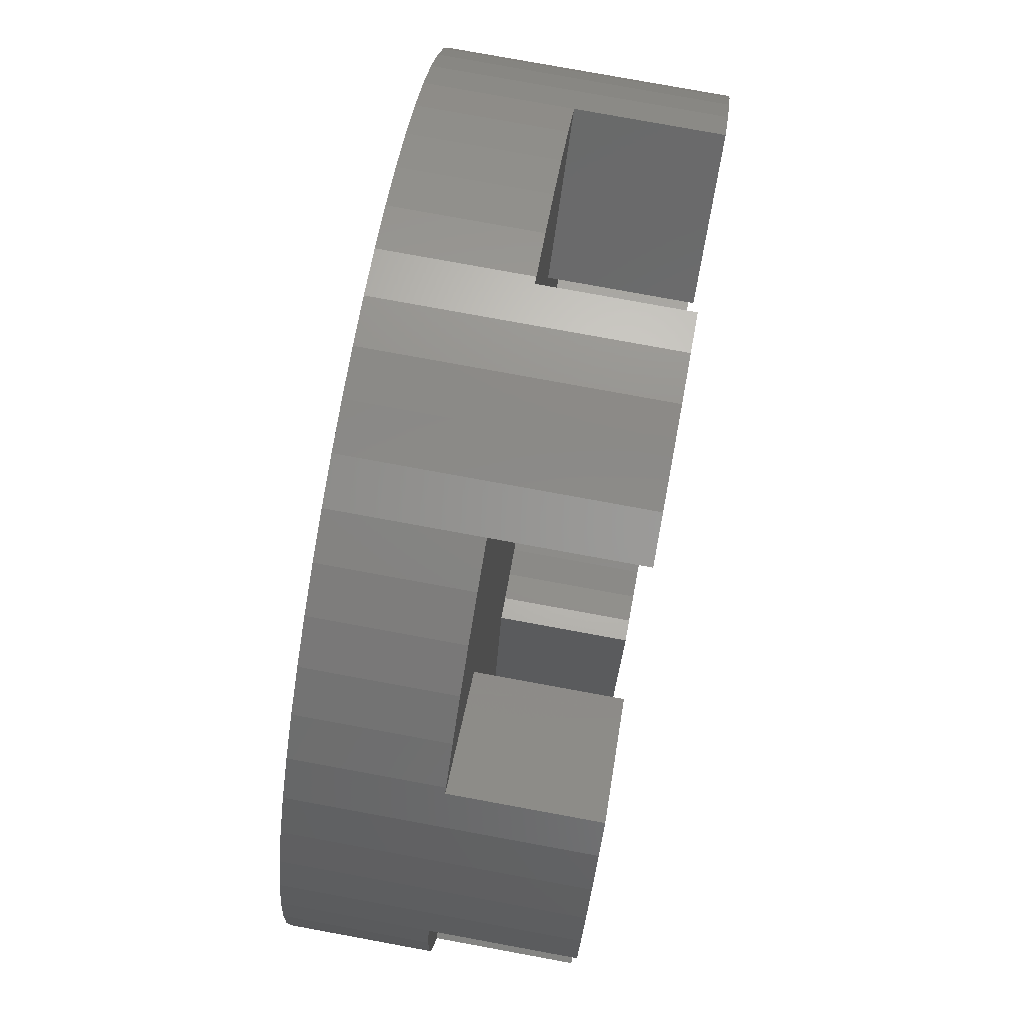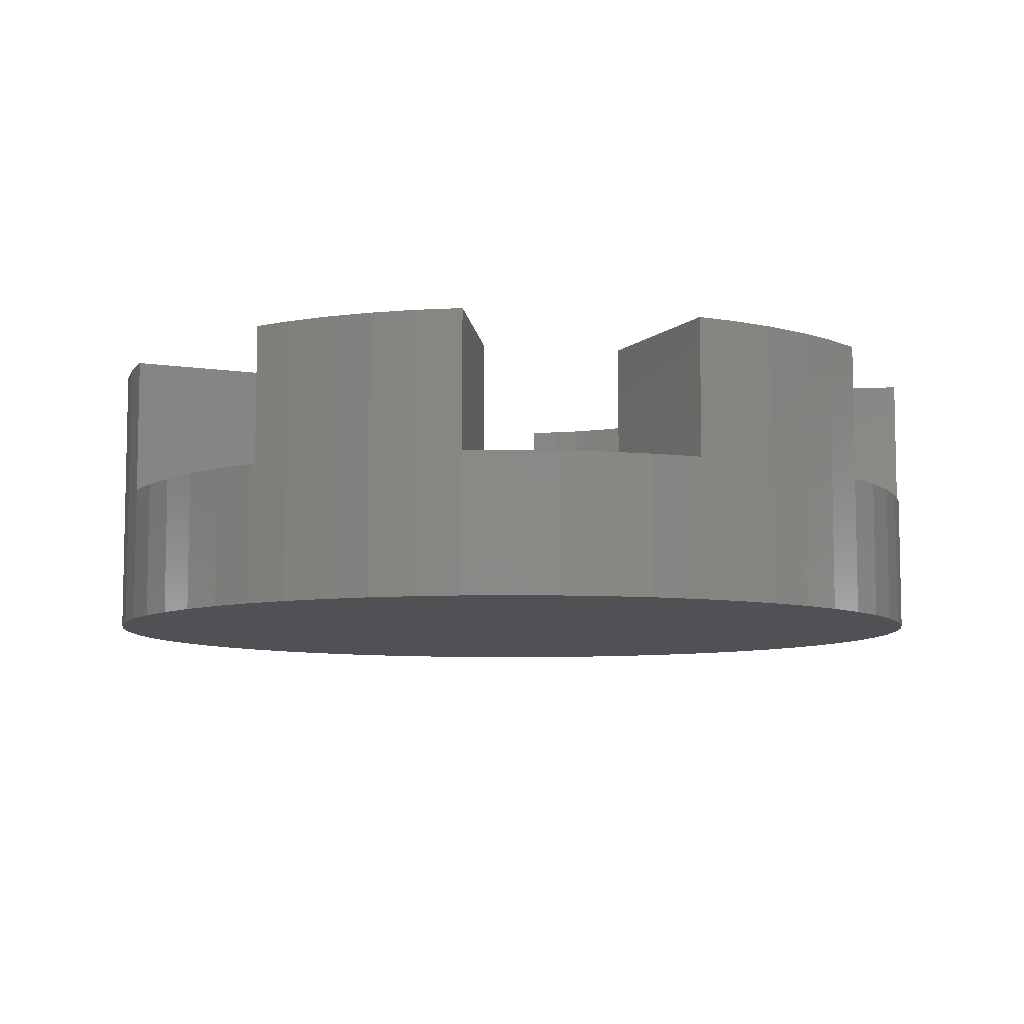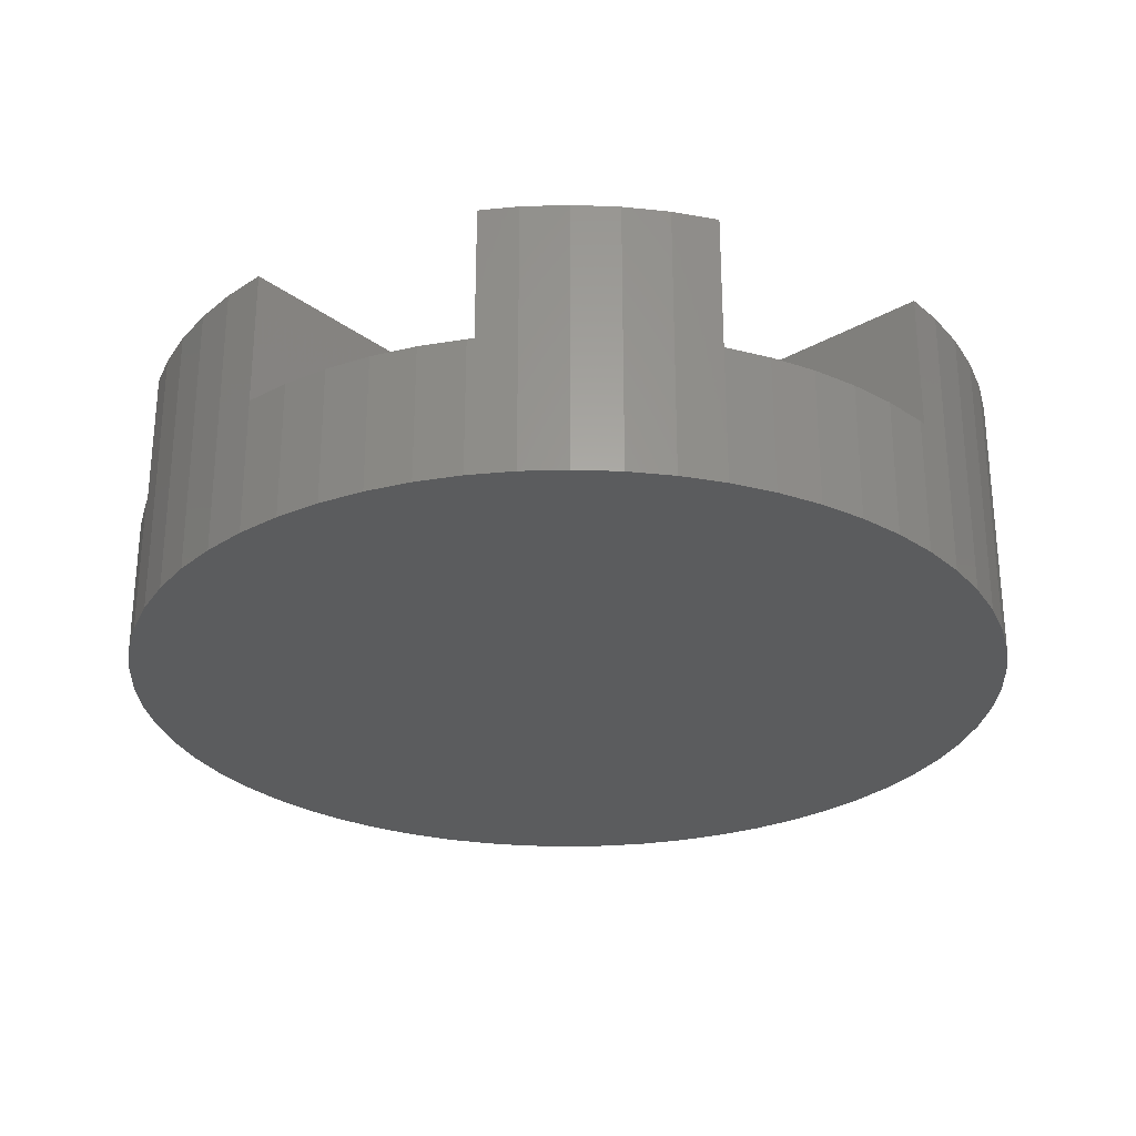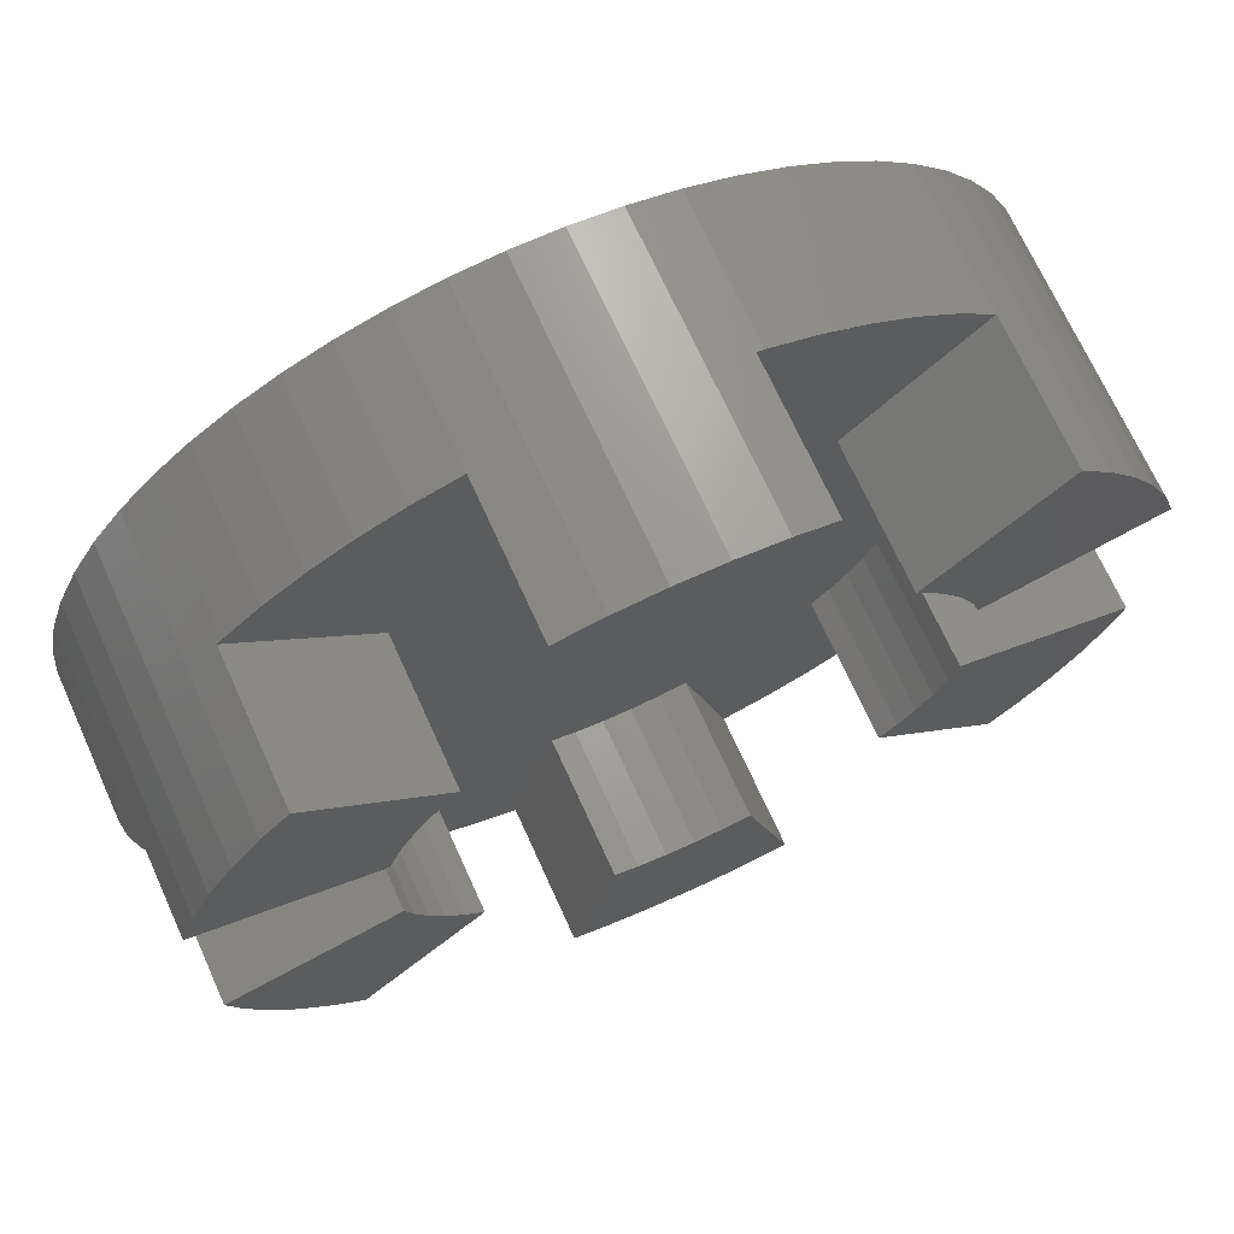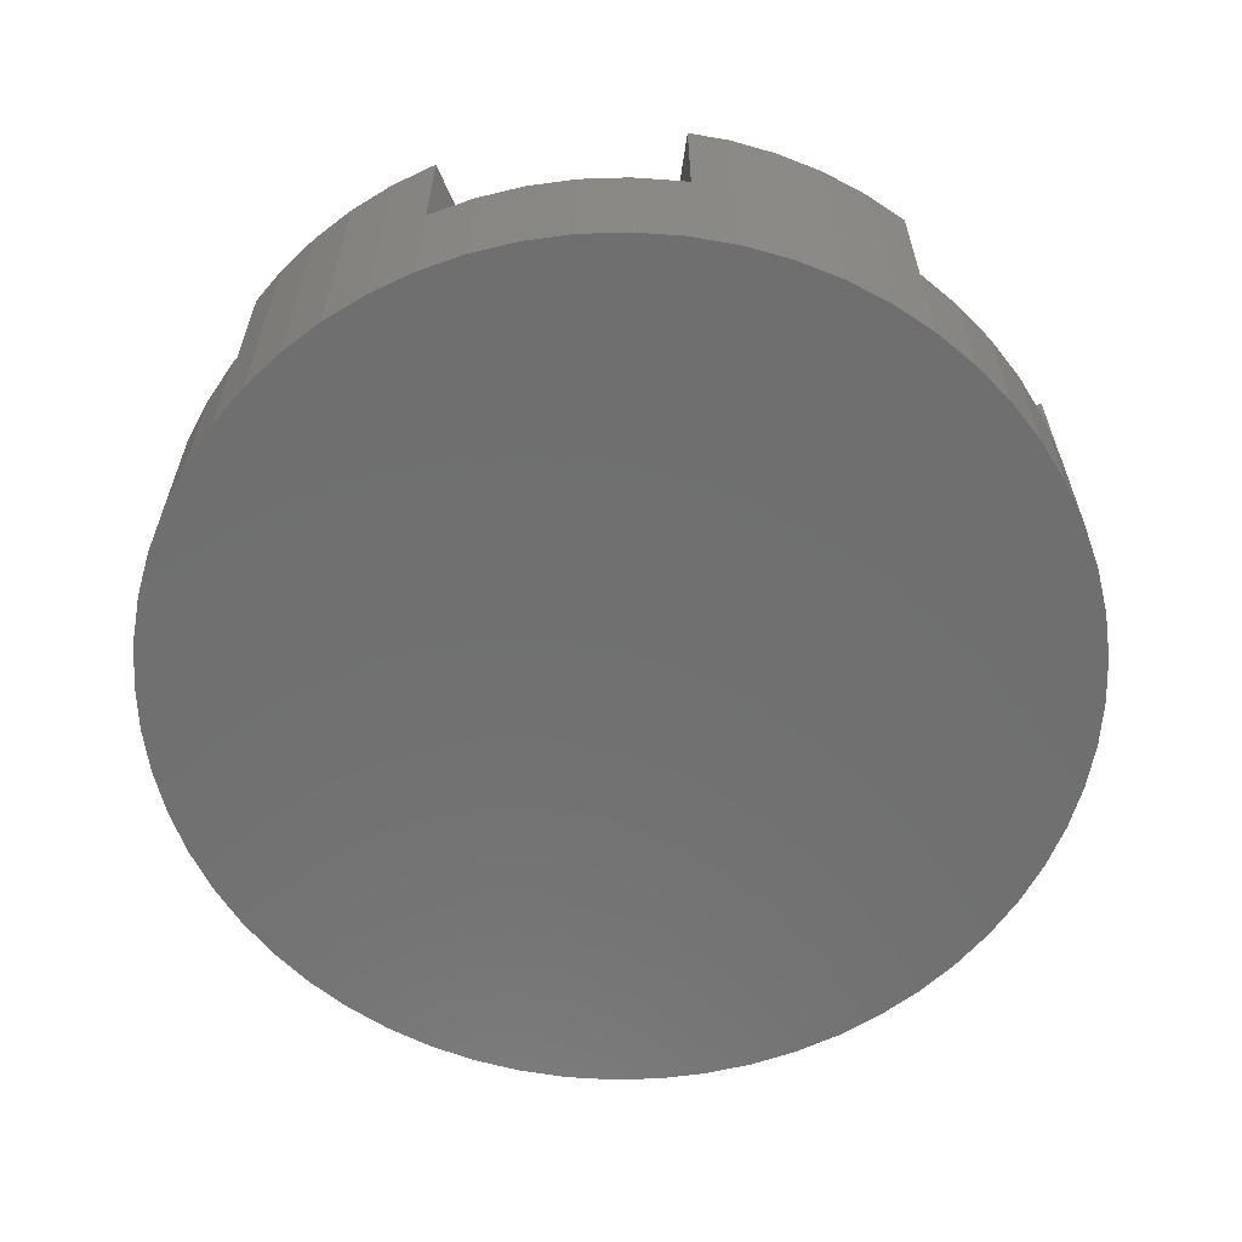
<metadata>
{"format":"stl","ext":"stl","renderer":"f3d","projection":"perspective","resolution":1024,"background":"white","views":[{"elev":78.0,"azim":-79.6,"up":"+Y"},{"elev":-7.7,"azim":-158.8,"up":"+Z"},{"elev":-27.9,"azim":176.7,"up":"+Z"},{"elev":70.3,"azim":-24.4,"up":"+Y"},{"elev":-61.5,"azim":97.9,"up":"+Z"}]}
</metadata>
<code>
# stl→obj: 234 verts, 508 faces
v 11.86 -4.551 0
v 12.27 -3.287 -4
v 12.27 -3.287 0
v 11.86 -4.551 -4
v 12.54 -1.987 -4
v 12.54 -1.987 0
v -12.27 3.287 -4
v -11.86 4.551 0
v -11.86 4.551 -4
v -12.27 3.287 0
v -12.68 -0.6647 -4
v -12.68 0.6647 0
v -12.68 0.6647 -4
v -12.68 -0.6647 0
v -11.32 -5.766 -4
v -11.86 -4.551 0
v -11.86 -4.551 -4
v -11.32 -5.766 0
v -8.98 -8.98 -4
v -7.992 -9.87 0
v -8.98 -8.98 0
v -7.992 -9.87 -4
v 4.551 -11.86 -4
v 5.766 -11.32 0
v 4.551 -11.86 0
v 5.766 -11.32 -4
v -5.766 11.32 -4
v -6.917 10.65 0
v -5.766 11.32 0
v -6.917 10.65 -4
v 11.86 4.551 0
v 11.32 5.766 -4
v 11.32 5.766 0
v 11.86 4.551 -4
v 12.68 -0.6647 -4
v 12.68 -0.6647 0
v -12.54 1.987 0
v -12.54 1.987 -4
v -5.445 -5.445 0
v -5.766 -11.32 0
v -4.551 -11.86 0
v -6.917 -10.65 0
v -9.87 -7.992 0
v -10.65 -6.917 0
v -12.21 -3.477 0
v -12.27 -3.287 0
v -12.54 -1.987 0
v -5.984 4.846 0
v -5.526 5.355 0
v -5.984 -4.846 0
v -6.458 4.194 0
v -6.458 -4.194 0
v -6.861 3.496 0
v -6.861 -3.496 0
v -7.189 -2.759 0
v -7.189 2.759 0
v -7.4 -2.108 0
v -7.438 1.993 0
v 3.287 -12.27 0
v 1.987 -12.54 0
v 0.6647 -12.68 0
v -0.6647 -12.68 0
v -1.987 -12.54 0
v -3.092 -12.31 0
v -3.287 12.27 0
v -4.551 11.86 0
v -1.993 7.438 0
v -3.287 -12.27 0
v -7.992 9.87 0
v -8.98 8.98 0
v -9.114 8.832 0
v -9.87 7.992 0
v -10.65 6.917 0
v -11.32 5.766 0
v 1.993 -7.438 0
v 5.445 5.445 0
v 1.875 7.463 0
v 1.205 7.605 0
v 1.205 -7.605 0
v 0.403 7.689 0
v 0.403 -7.689 0
v -0.403 7.689 0
v -0.403 -7.689 0
v -1.205 7.605 0
v -1.205 -7.605 0
v -1.875 -7.463 0
v 7.4 2.108 0
v 12.68 0.6647 0
v 12.54 1.987 0
v 7.438 -1.993 0
v 12.27 3.287 0
v 12.21 3.477 0
v 10.65 6.917 0
v 9.87 7.992 0
v 8.98 8.98 0
v 7.992 9.87 0
v 6.917 10.65 0
v 5.766 11.32 0
v 4.551 11.86 0
v 11.32 -5.766 0
v 10.65 -6.917 0
v 9.87 -7.992 0
v 9.114 -8.832 0
v 8.98 -8.98 0
v 5.526 -5.355 0
v 7.992 -9.87 0
v 6.917 -10.65 0
v 3.287 12.27 0
v 3.092 12.31 0
v 1.987 12.54 0
v 0.6647 12.68 0
v -0.6647 12.68 0
v -1.987 12.54 0
v 7.189 -2.759 0
v 7.189 2.759 0
v 6.861 3.496 0
v 6.861 -3.496 0
v 6.458 4.194 0
v 6.458 -4.194 0
v 5.984 4.846 0
v 5.984 -4.846 0
v -12.54 -1.987 -4
v -12.27 -3.287 -4
v 12.68 0.6647 -4
v 12.54 1.987 -4
v 12.27 3.287 -4
v 11.32 -5.766 -4
v 10.65 -6.917 -4
v 10.65 6.917 -4
v 9.87 -7.992 -4
v 9.87 7.992 -4
v 8.98 -8.98 -4
v 8.98 8.98 -4
v 7.992 -9.87 -4
v 7.992 9.87 -4
v 6.917 -10.65 -4
v 6.917 10.65 -4
v 5.766 11.32 -4
v 4.551 11.86 -4
v 3.287 -12.27 -4
v 3.287 12.27 -4
v 1.987 -12.54 -4
v 1.987 12.54 -4
v 0.6647 -12.68 -4
v 0.6647 12.68 -4
v -0.6647 -12.68 -4
v -0.6647 12.68 -4
v -1.987 -12.54 -4
v -1.987 12.54 -4
v -3.287 -12.27 -4
v -3.287 12.27 -4
v -4.551 -11.86 -4
v -4.551 11.86 -4
v -5.766 -11.32 -4
v -6.917 -10.65 -4
v -7.992 9.87 -4
v -8.98 8.98 -4
v -9.87 -7.992 -4
v -9.87 7.992 -4
v -10.65 -6.917 -4
v -10.65 6.917 -4
v -11.32 5.766 -4
v 1.205 7.605 4
v 3.092 12.31 4
v 1.987 12.54 4
v 1.875 7.463 4
v 0.6647 12.68 4
v 0.403 7.689 4
v -0.403 7.689 4
v -0.6647 12.68 4
v -1.205 7.605 4
v -1.987 12.54 4
v -1.993 7.438 4
v -3.287 12.27 4
v 7.189 2.759 4
v 11.86 4.551 4
v 11.32 5.766 4
v 6.861 3.496 4
v 10.65 6.917 4
v 6.458 4.194 4
v 9.87 7.992 4
v 5.984 4.846 4
v 8.98 8.98 4
v 12.21 3.477 4
v 7.4 2.108 4
v 5.445 5.445 4
v -9.114 8.832 4
v -5.984 4.846 4
v -5.526 5.355 4
v -9.87 7.992 4
v -6.458 4.194 4
v -10.65 6.917 4
v -6.861 3.496 4
v -11.32 5.766 4
v -7.189 2.759 4
v -11.86 4.551 4
v -7.438 1.993 4
v -12.27 3.287 4
v 7.189 -2.759 4
v 11.86 -4.551 4
v 12.27 -3.287 4
v 11.32 -5.766 4
v 6.861 -3.496 4
v 10.65 -6.917 4
v 6.458 -4.194 4
v 7.438 -1.993 4
v 9.87 -7.992 4
v 5.984 -4.846 4
v 9.114 -8.832 4
v 5.526 -5.355 4
v -5.984 -4.846 4
v -8.98 -8.98 4
v -5.445 -5.445 4
v -9.87 -7.992 4
v -6.458 -4.194 4
v -10.65 -6.917 4
v -6.861 -3.496 4
v -11.32 -5.766 4
v -7.189 -2.759 4
v -12.21 -3.477 4
v -7.4 -2.108 4
v -11.86 -4.551 4
v 1.993 -7.438 4
v 1.987 -12.54 4
v 3.287 -12.27 4
v 1.205 -7.605 4
v 0.6647 -12.68 4
v 0.403 -7.689 4
v -0.403 -7.689 4
v -0.6647 -12.68 4
v -1.205 -7.605 4
v -3.092 -12.31 4
v -1.875 -7.463 4
v -1.987 -12.54 4
f 1 2 3
f 2 1 4
f 3 5 6
f 5 3 2
f 7 8 9
f 8 7 10
f 11 12 13
f 12 11 14
f 15 16 17
f 16 15 18
f 19 20 21
f 20 19 22
f 23 24 25
f 24 23 26
f 27 28 29
f 28 27 30
f 31 32 33
f 32 31 34
f 6 35 36
f 35 6 5
f 13 37 38
f 37 13 12
f 38 10 7
f 10 38 37
f 39 40 41
f 39 42 40
f 39 20 42
f 21 20 39
f 21 21 20
f 43 21 21
f 43 43 21
f 44 43 44
f 43 44 43
f 44 18 44
f 16 16 18
f 45 16 16
f 45 46 16
f 10 37 45
f 47 45 37
f 45 47 46
f 12 47 37
f 47 12 14
f 48 39 49
f 48 50 39
f 51 50 48
f 51 52 50
f 53 52 51
f 53 54 52
f 53 55 54
f 56 55 53
f 56 57 55
f 58 57 56
f 58 45 57
f 45 58 10
f 59 60 59
f 60 60 59
f 60 61 60
f 62 62 61
f 62 63 62
f 63 63 62
f 64 63 63
f 65 66 67
f 64 68 63
f 67 39 64
f 29 67 66
f 67 49 39
f 68 39 41
f 64 39 68
f 28 67 29
f 67 28 49
f 69 49 28
f 70 49 69
f 70 71 49
f 72 71 70
f 71 72 72
f 73 72 72
f 73 74 74
f 8 74 74
f 74 8 8
f 10 8 8
f 25 75 59
f 76 77 75
f 78 75 77
f 78 79 75
f 80 79 78
f 80 81 79
f 82 81 80
f 82 83 81
f 84 83 82
f 84 85 83
f 84 86 85
f 67 86 84
f 67 64 86
f 66 65 65
f 87 88 89
f 90 88 87
f 87 89 91
f 88 90 36
f 87 91 92
f 31 92 91
f 31 31 92
f 33 31 31
f 93 33 93
f 94 93 94
f 93 94 93
f 95 94 94
f 95 95 94
f 96 95 95
f 76 96 97
f 76 97 98
f 96 76 95
f 77 98 99
f 3 1 1
f 100 1 1
f 1 100 100
f 101 100 100
f 101 102 102
f 103 102 102
f 103 104 102
f 105 104 103
f 104 105 106
f 106 105 107
f 75 107 105
f 77 99 108
f 98 77 76
f 107 75 24
f 77 108 109
f 76 75 105
f 25 59 59
f 24 75 25
f 110 109 108
f 109 110 110
f 110 111 110
f 111 111 110
f 111 112 111
f 113 113 112
f 113 65 113
f 65 113 65
f 6 90 3
f 36 90 6
f 87 114 90
f 115 114 87
f 116 114 115
f 116 117 114
f 118 117 116
f 118 119 117
f 120 119 118
f 120 121 119
f 120 105 121
f 105 120 76
f 122 14 11
f 14 122 47
f 17 46 123
f 46 17 16
f 5 124 35
f 5 125 124
f 2 125 5
f 2 126 125
f 4 126 2
f 4 34 126
f 127 34 4
f 127 32 34
f 128 32 127
f 128 129 32
f 130 129 128
f 130 131 129
f 132 131 130
f 132 133 131
f 134 133 132
f 134 135 133
f 136 135 134
f 136 137 135
f 26 137 136
f 26 138 137
f 23 138 26
f 23 139 138
f 140 139 23
f 140 141 139
f 142 141 140
f 142 143 141
f 144 143 142
f 144 145 143
f 146 145 144
f 146 147 145
f 148 147 146
f 148 149 147
f 150 149 148
f 150 151 149
f 152 151 150
f 152 153 151
f 154 153 152
f 154 27 153
f 155 27 154
f 155 30 27
f 22 30 155
f 22 156 30
f 19 156 22
f 19 157 156
f 158 157 19
f 158 159 157
f 160 159 158
f 160 161 159
f 15 161 160
f 15 162 161
f 17 162 15
f 17 9 162
f 123 9 17
f 123 7 9
f 122 7 123
f 122 38 7
f 11 38 122
f 38 11 13
f 155 40 42
f 40 155 154
f 22 42 20
f 42 22 155
f 154 41 40
f 41 154 152
f 158 44 160
f 44 158 43
f 19 43 158
f 43 19 21
f 160 18 15
f 18 160 44
f 150 63 68
f 63 150 148
f 146 61 62
f 61 146 144
f 144 60 61
f 60 144 142
f 140 25 59
f 25 140 23
f 142 59 60
f 59 142 140
f 134 104 106
f 104 134 132
f 26 107 24
f 107 26 136
f 136 106 107
f 106 136 134
f 102 128 101
f 128 102 130
f 104 130 102
f 130 104 132
f 101 127 100
f 127 101 128
f 145 112 111
f 112 145 147
f 162 73 161
f 73 162 74
f 151 66 65
f 66 151 153
f 153 29 66
f 29 153 27
f 33 129 93
f 129 33 32
f 123 47 122
f 47 123 46
f 152 68 41
f 68 152 150
f 148 62 63
f 62 148 146
f 100 4 1
f 4 100 127
f 9 74 162
f 74 9 8
f 161 72 159
f 72 161 73
f 30 69 28
f 69 30 156
f 159 70 157
f 70 159 72
f 156 70 69
f 70 156 157
f 149 65 113
f 65 149 151
f 147 113 112
f 113 147 149
f 143 111 110
f 111 143 145
f 141 110 108
f 110 141 143
f 137 98 97
f 98 137 138
f 138 99 98
f 99 138 139
f 135 97 96
f 97 135 137
f 139 108 99
f 108 139 141
f 91 34 31
f 34 91 126
f 89 126 91
f 126 89 125
f 36 124 88
f 124 36 35
f 133 96 95
f 96 133 135
f 88 125 89
f 125 88 124
f 94 133 95
f 133 94 131
f 93 131 94
f 131 93 129
f 163 164 165
f 164 163 166
f 167 163 165
f 167 168 163
f 167 169 168
f 170 169 167
f 170 171 169
f 172 171 170
f 172 173 171
f 173 172 174
f 175 176 177
f 178 177 179
f 180 179 181
f 182 181 183
f 179 180 178
f 184 175 185
f 176 175 184
f 175 177 178
f 181 182 180
f 182 183 186
f 187 188 189
f 190 188 187
f 188 190 191
f 192 191 190
f 191 192 193
f 194 193 192
f 193 194 195
f 196 195 194
f 195 196 197
f 197 196 198
f 199 200 201
f 200 199 202
f 202 203 204
f 205 204 203
f 199 201 206
f 202 199 203
f 204 205 207
f 208 207 205
f 207 208 209
f 209 208 210
f 211 212 213
f 214 211 215
f 216 215 217
f 218 217 219
f 220 219 221
f 211 214 212
f 215 216 214
f 217 218 216
f 219 222 218
f 219 220 222
f 223 224 225
f 226 224 223
f 226 227 224
f 228 227 226
f 229 227 228
f 229 230 227
f 231 230 229
f 232 231 233
f 231 234 230
f 231 232 234
f 84 169 171
f 169 84 82
f 82 168 169
f 168 82 80
f 80 163 168
f 163 80 78
f 78 166 163
f 166 78 77
f 166 109 164
f 109 166 77
f 109 165 164
f 165 109 110
f 110 167 165
f 167 110 111
f 111 170 167
f 170 111 112
f 112 172 170
f 172 112 113
f 113 174 172
f 174 113 65
f 67 174 65
f 174 67 173
f 67 171 173
f 171 67 84
f 184 31 176
f 31 184 92
f 176 33 177
f 33 176 31
f 177 93 179
f 93 177 33
f 179 94 181
f 94 179 93
f 181 95 183
f 95 181 94
f 76 183 95
f 183 76 186
f 120 186 76
f 186 120 182
f 118 182 120
f 182 118 180
f 116 180 118
f 180 116 178
f 115 178 116
f 178 115 175
f 87 175 115
f 175 87 185
f 87 184 185
f 184 87 92
f 195 53 193
f 53 195 56
f 193 51 191
f 51 193 53
f 191 48 188
f 48 191 51
f 188 49 189
f 49 188 48
f 49 187 189
f 187 49 71
f 72 187 71
f 187 72 190
f 73 190 72
f 190 73 192
f 74 192 73
f 192 74 194
f 8 194 74
f 194 8 196
f 10 196 8
f 196 10 198
f 10 197 198
f 197 10 58
f 197 56 195
f 56 197 58
f 207 101 204
f 101 207 102
f 204 100 202
f 100 204 101
f 202 1 200
f 1 202 100
f 200 3 201
f 3 200 1
f 3 206 201
f 206 3 90
f 114 206 90
f 206 114 199
f 117 199 114
f 199 117 203
f 119 203 117
f 203 119 205
f 121 205 119
f 205 121 208
f 105 208 121
f 208 105 210
f 105 209 210
f 209 105 103
f 209 102 207
f 102 209 103
f 213 50 211
f 50 213 39
f 211 52 215
f 52 211 50
f 215 54 217
f 54 215 52
f 217 55 219
f 55 217 54
f 219 57 221
f 57 219 55
f 57 220 221
f 220 57 45
f 16 220 45
f 220 16 222
f 18 222 16
f 222 18 218
f 44 218 18
f 218 44 216
f 43 216 44
f 216 43 214
f 21 214 43
f 214 21 212
f 212 39 213
f 39 212 21
f 63 230 234
f 230 63 62
f 62 227 230
f 227 62 61
f 61 224 227
f 224 61 60
f 60 225 224
f 225 60 59
f 225 75 223
f 75 225 59
f 75 226 223
f 226 75 79
f 79 228 226
f 228 79 81
f 81 229 228
f 229 81 83
f 83 231 229
f 231 83 85
f 85 233 231
f 233 85 86
f 64 233 86
f 233 64 232
f 64 234 232
f 234 64 63

</code>
